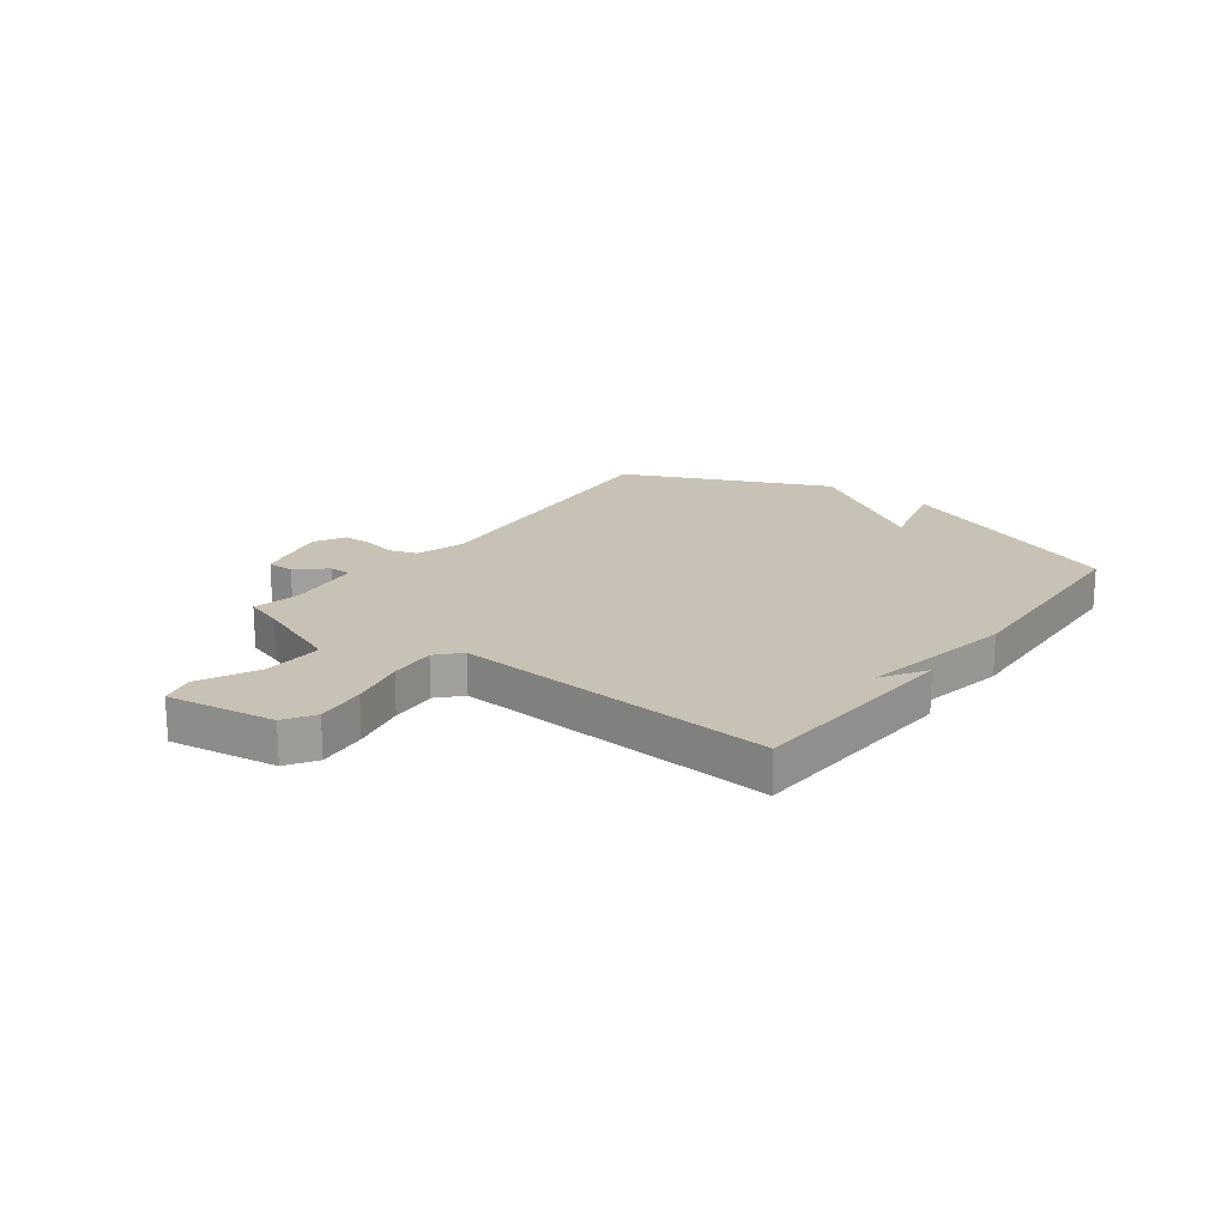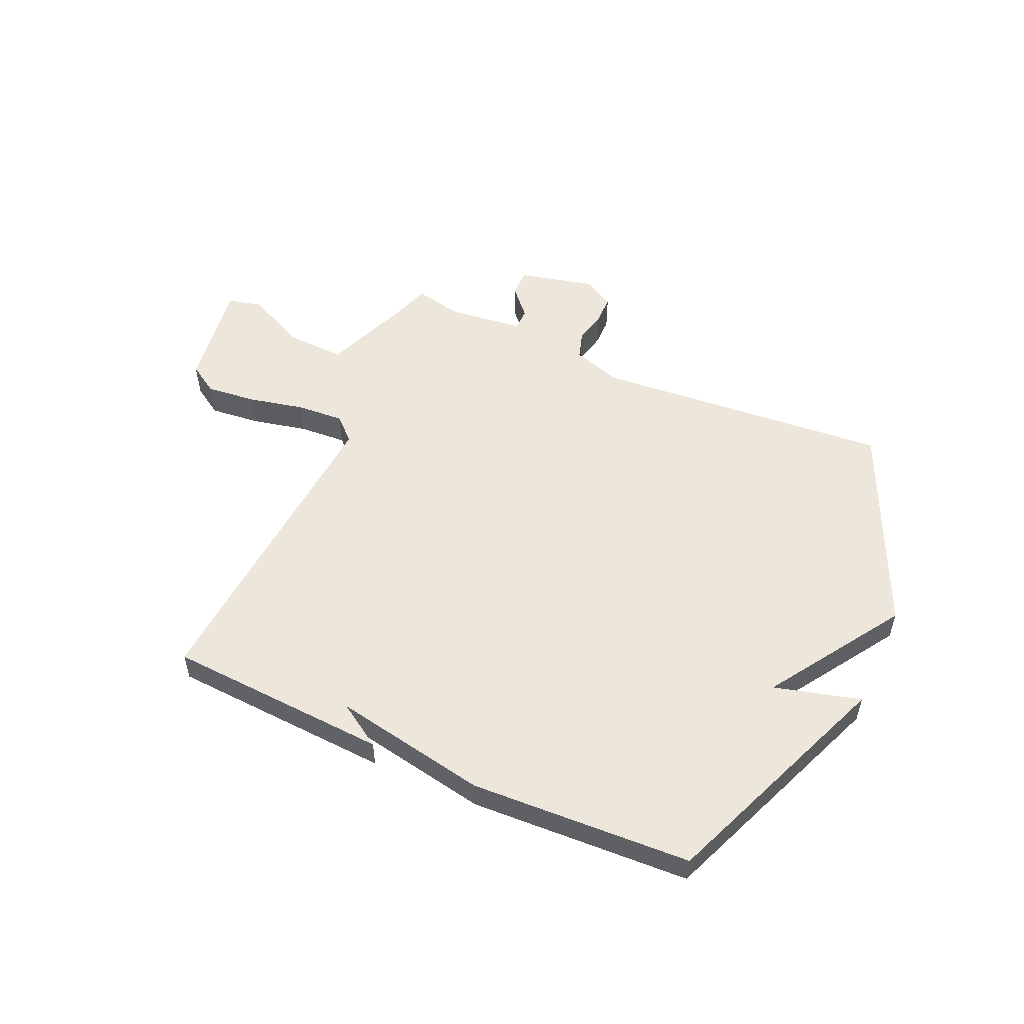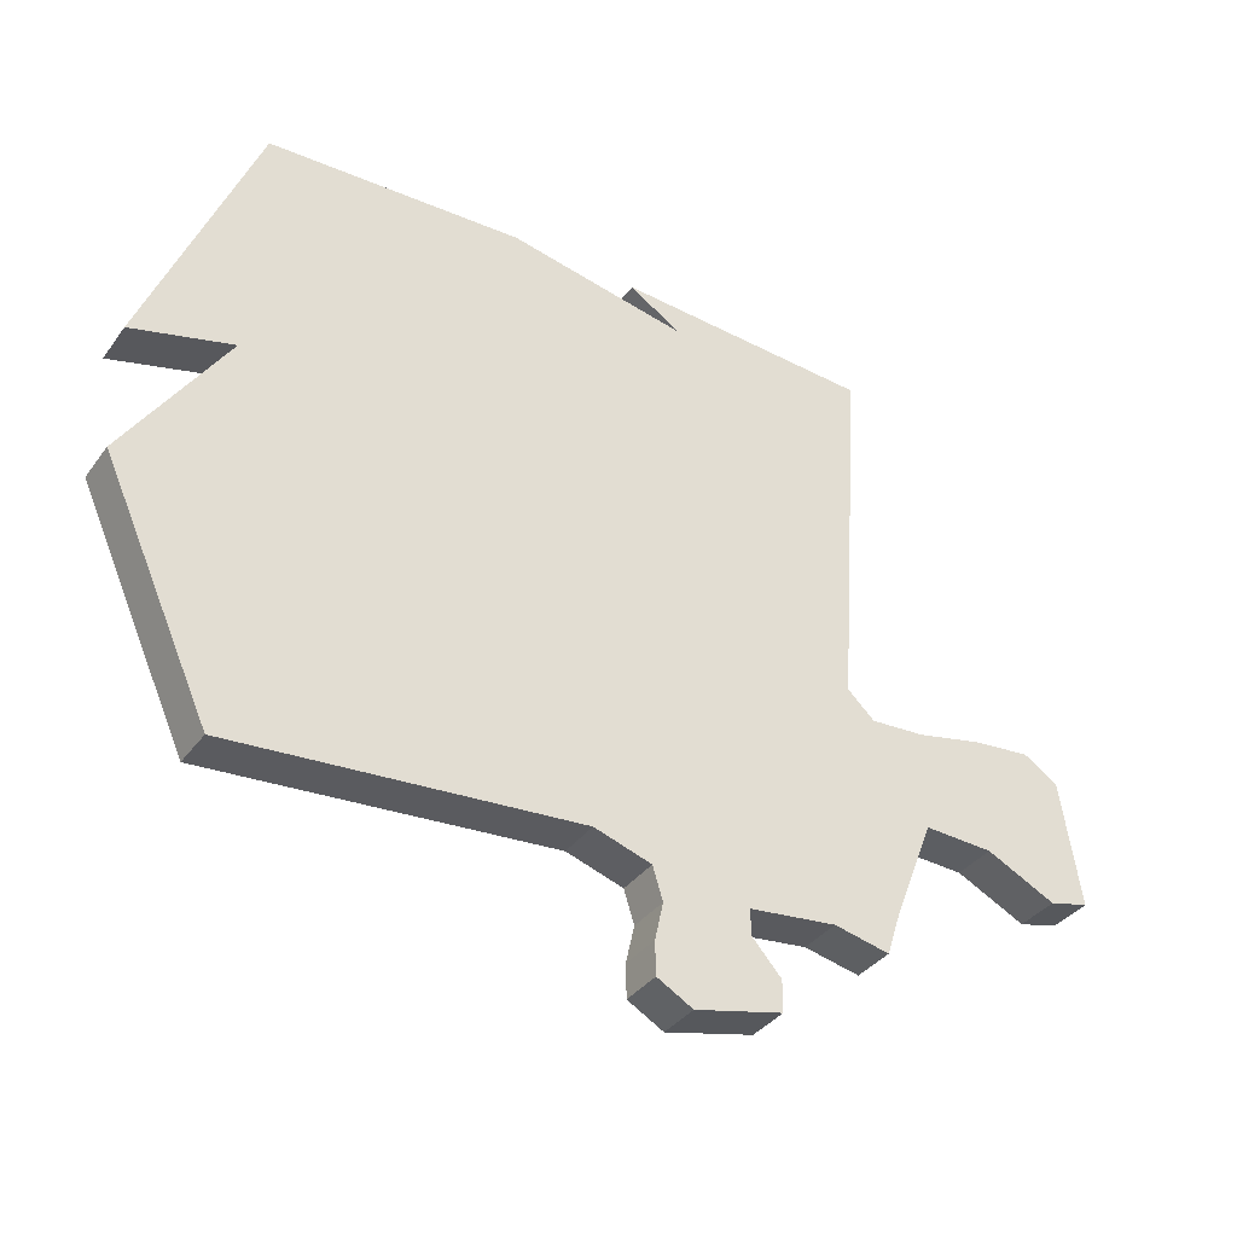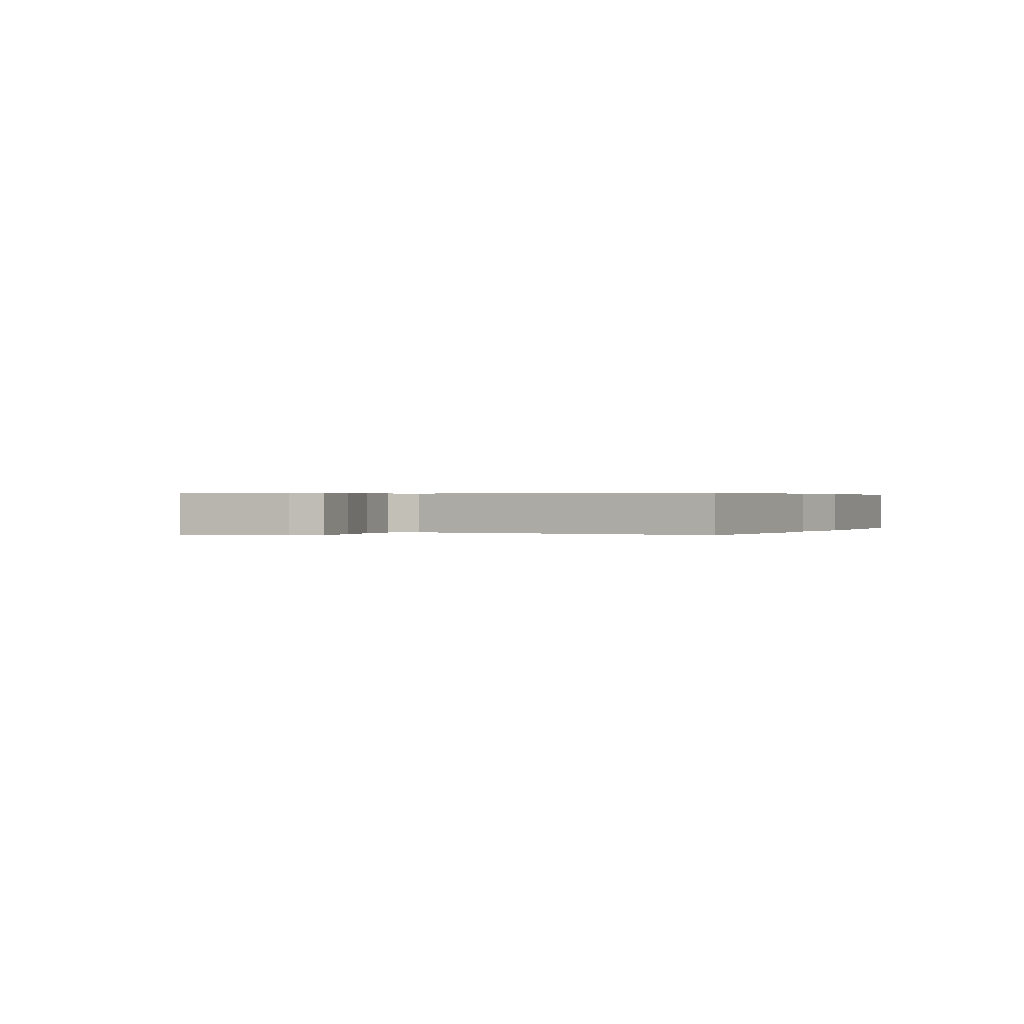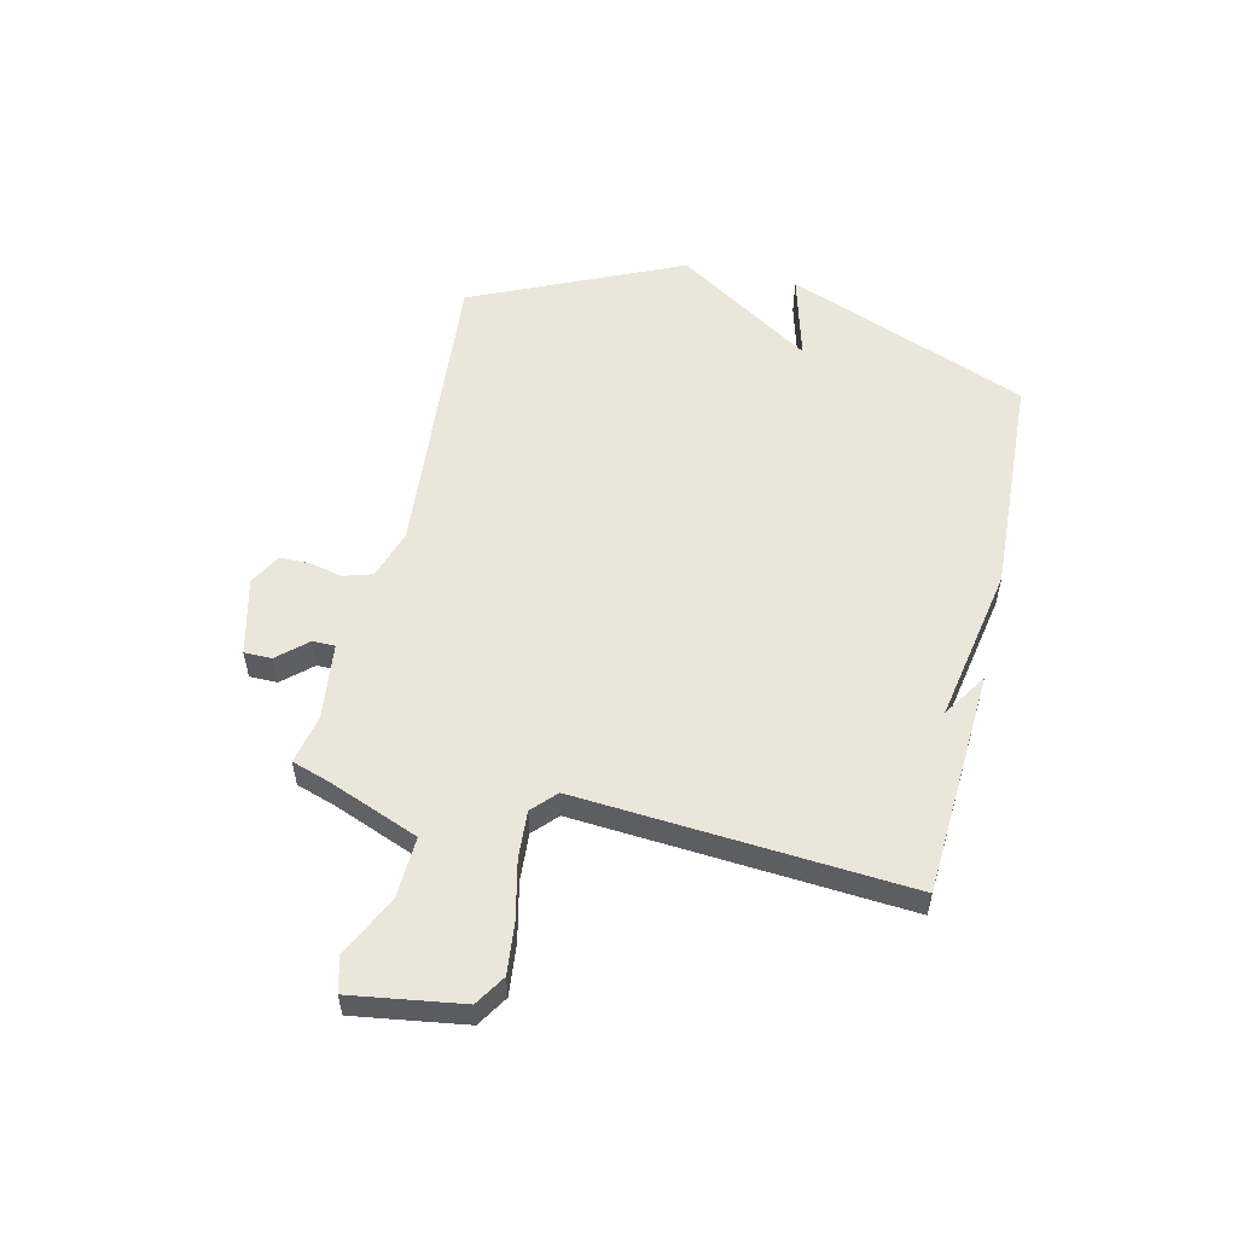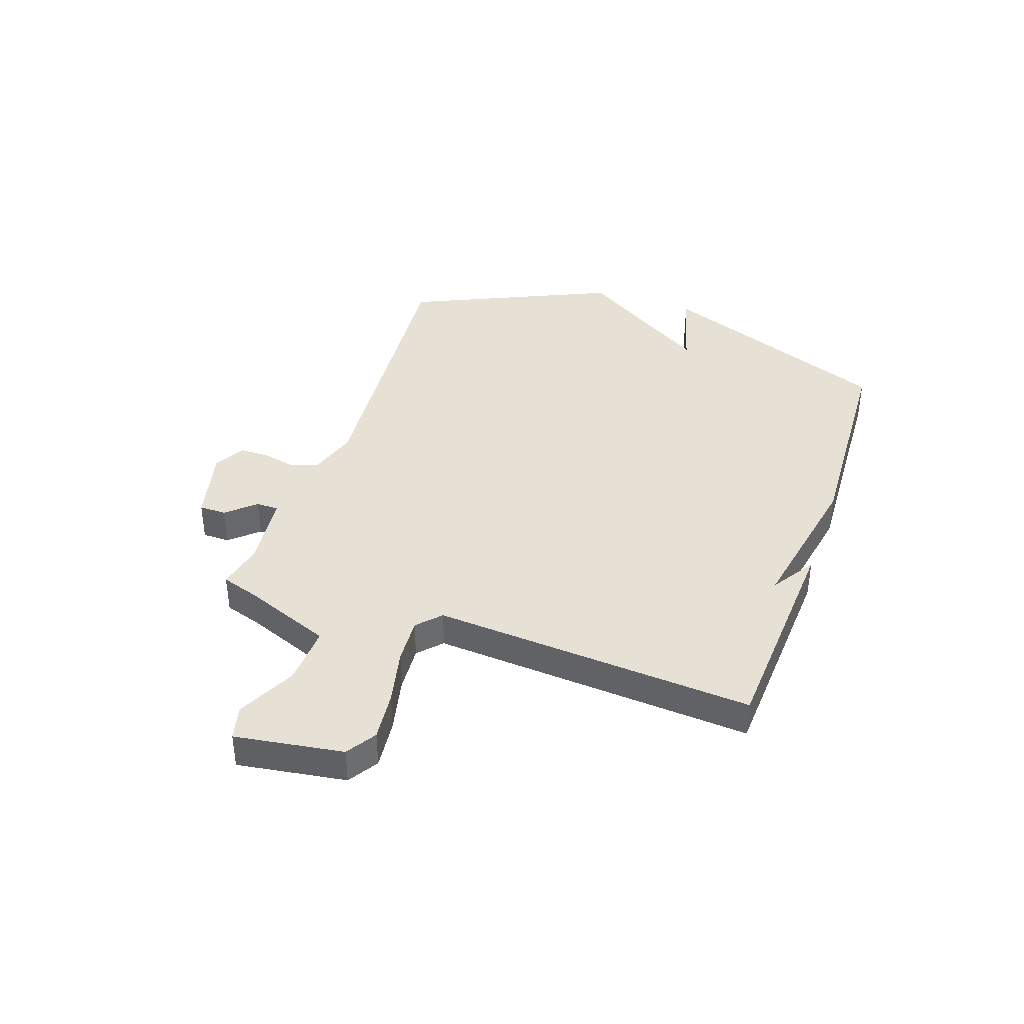
<metadata>
{"format":"obj","ext":"obj","renderer":"f3d","projection":"perspective","resolution":1024,"background":"white","views":[{"elev":19.0,"azim":-53.1,"up":"+Y"},{"elev":53.6,"azim":24.4,"up":"+Y"},{"elev":-36.5,"azim":148.4,"up":"+Z"},{"elev":0.3,"azim":-63.5,"up":"+Y"},{"elev":54.9,"azim":-76.7,"up":"+Y"},{"elev":39.3,"azim":-70.8,"up":"+Y"}]}
</metadata>
<code>
v -0.5 0.07 -0.5
v -0.522 0.07 -0.432
v -0.584 0.07 -0.273
v -0.692 0.07 -0.277
v -0.8 0.07 -0.329
v -0.862 0.07 -0.313
v -0.832 0.07 -0.117
v -0.778 0.07 -0.083
v -0.687 0.07 -0.093
v -0.586 0.07 -0.116
v -0.501 0.07 -0.122
v -0.459 0.07 -0.083
v -0.5 0.07 0.5
v -0.099 0.07 0.521
v -0.179 0.07 0.47
v 0.101 0.07 0.521
v 0.5 0.07 0.5
v 0.669 0.07 0.07
v 0.513 0.07 0.113
v 0.669 0.07 -0.13
v 0.5 0.07 -0.5
v -0.037 0.07 -0.452
v -0.126 0.07 -0.48
v -0.142 0.07 -0.531
v -0.129 0.07 -0.59
v -0.13 0.07 -0.642
v -0.186 0.07 -0.673
v -0.323 0.07 -0.639
v -0.323 0.07 -0.59
v -0.277 0.07 -0.539
v -0.277 0.07 -0.499
v -0.413 0.07 -0.482
v -0.5 0 -0.5
v -0.522 0 -0.432
v -0.584 0 -0.273
v -0.692 0 -0.277
v -0.8 0 -0.329
v -0.862 0 -0.313
v -0.832 0 -0.117
v -0.778 0 -0.083
v -0.687 0 -0.093
v -0.586 0 -0.116
v -0.501 0 -0.122
v -0.459 0 -0.083
v -0.5 0 0.5
v -0.099 0 0.521
v -0.179 0 0.47
v 0.101 0 0.521
v 0.5 0 0.5
v 0.669 0 0.07
v 0.513 0 0.113
v 0.669 0 -0.13
v 0.5 0 -0.5
v -0.037 0 -0.452
v -0.126 0 -0.48
v -0.142 0 -0.531
v -0.129 0 -0.59
v -0.13 0 -0.642
v -0.186 0 -0.673
v -0.323 0 -0.639
v -0.323 0 -0.59
v -0.277 0 -0.539
v -0.277 0 -0.499
v -0.413 0 -0.482
f 28 29 30
f 27 28 30
f 26 27 30
f 25 26 30
f 24 25 30
f 23 24 30 31
f 22 23 31 32
f 19 20 21 22
f 17 18 19
f 16 17 19
f 15 16 19
f 15 19 22 32
f 13 14 15
f 12 13 15 32
f 8 9 10
f 7 8 10
f 6 7 10
f 5 6 10
f 4 5 10
f 3 4 10 11
f 11 12 32
f 3 11 32
f 2 3 32
f 1 2 32
f 62 61 60
f 62 60 59
f 62 59 58
f 62 58 57
f 62 57 56
f 63 62 56 55
f 64 63 55 54
f 54 53 52 51
f 51 50 49
f 51 49 48
f 51 48 47
f 64 54 51 47
f 47 46 45
f 64 47 45 44
f 42 41 40
f 42 40 39
f 42 39 38
f 42 38 37
f 42 37 36
f 43 42 36 35
f 64 44 43
f 64 43 35
f 64 35 34
f 64 34 33
f 1 33 34 2
f 2 34 35 3
f 3 35 36 4
f 4 36 37 5
f 5 37 38 6
f 6 38 39 7
f 7 39 40 8
f 8 40 41 9
f 9 41 42 10
f 10 42 43 11
f 11 43 44 12
f 12 44 45 13
f 13 45 46 14
f 14 46 47 15
f 15 47 48 16
f 16 48 49 17
f 17 49 50 18
f 18 50 51 19
f 19 51 52 20
f 20 52 53 21
f 21 53 54 22
f 22 54 55 23
f 23 55 56 24
f 24 56 57 25
f 25 57 58 26
f 26 58 59 27
f 27 59 60 28
f 28 60 61 29
f 29 61 62 30
f 30 62 63 31
f 31 63 64 32
f 32 64 33 1

</code>
